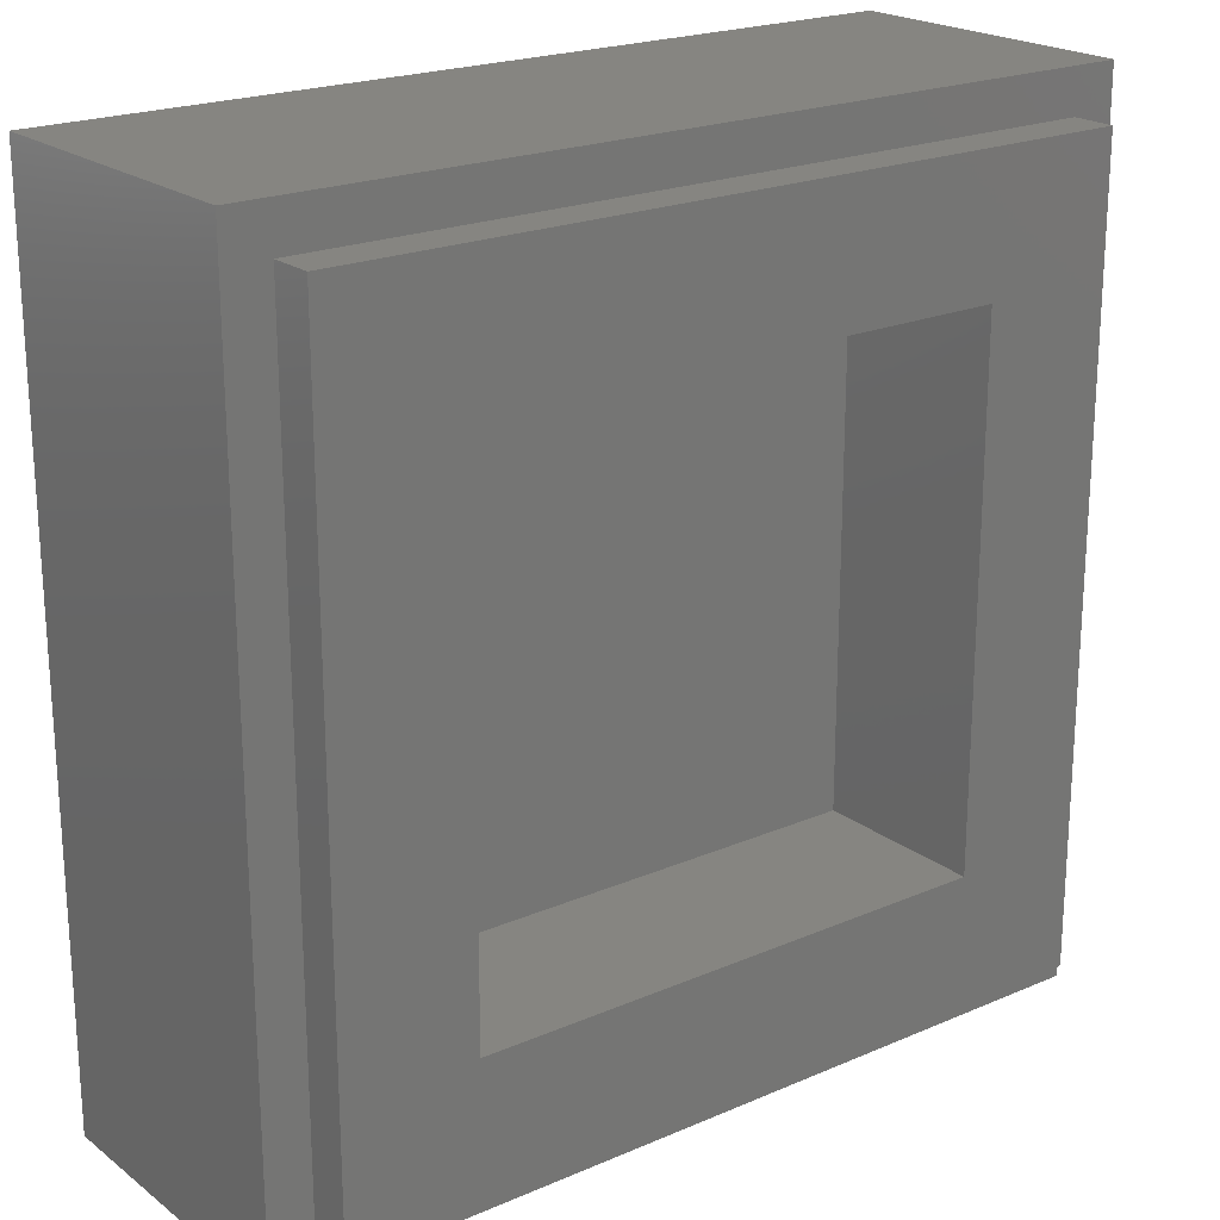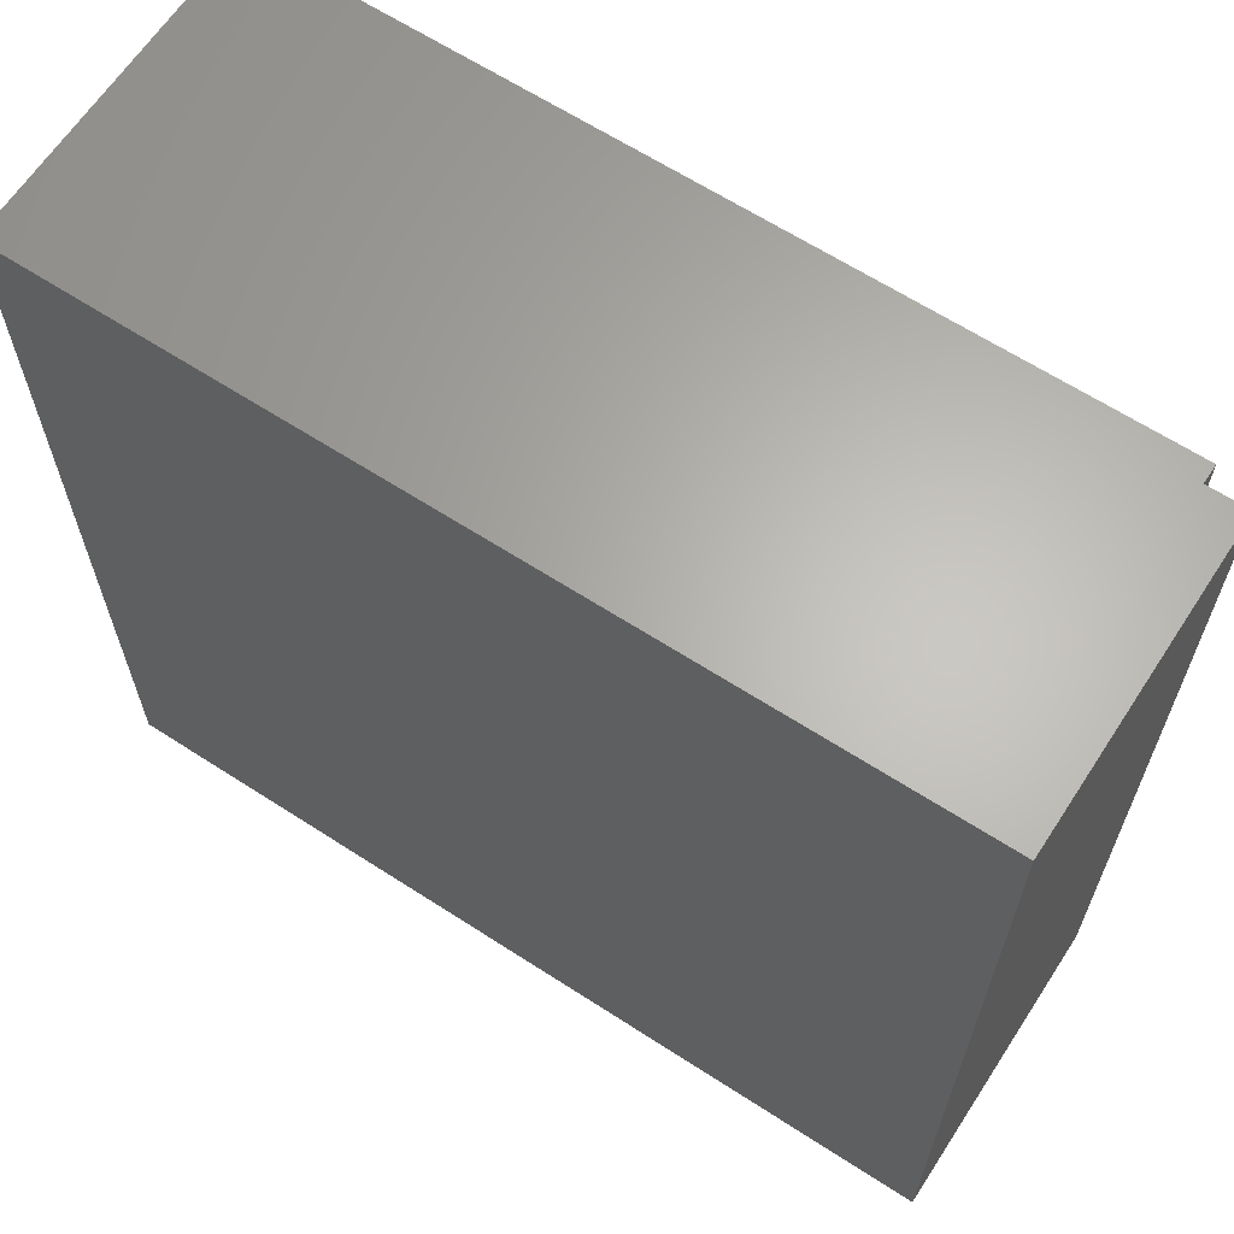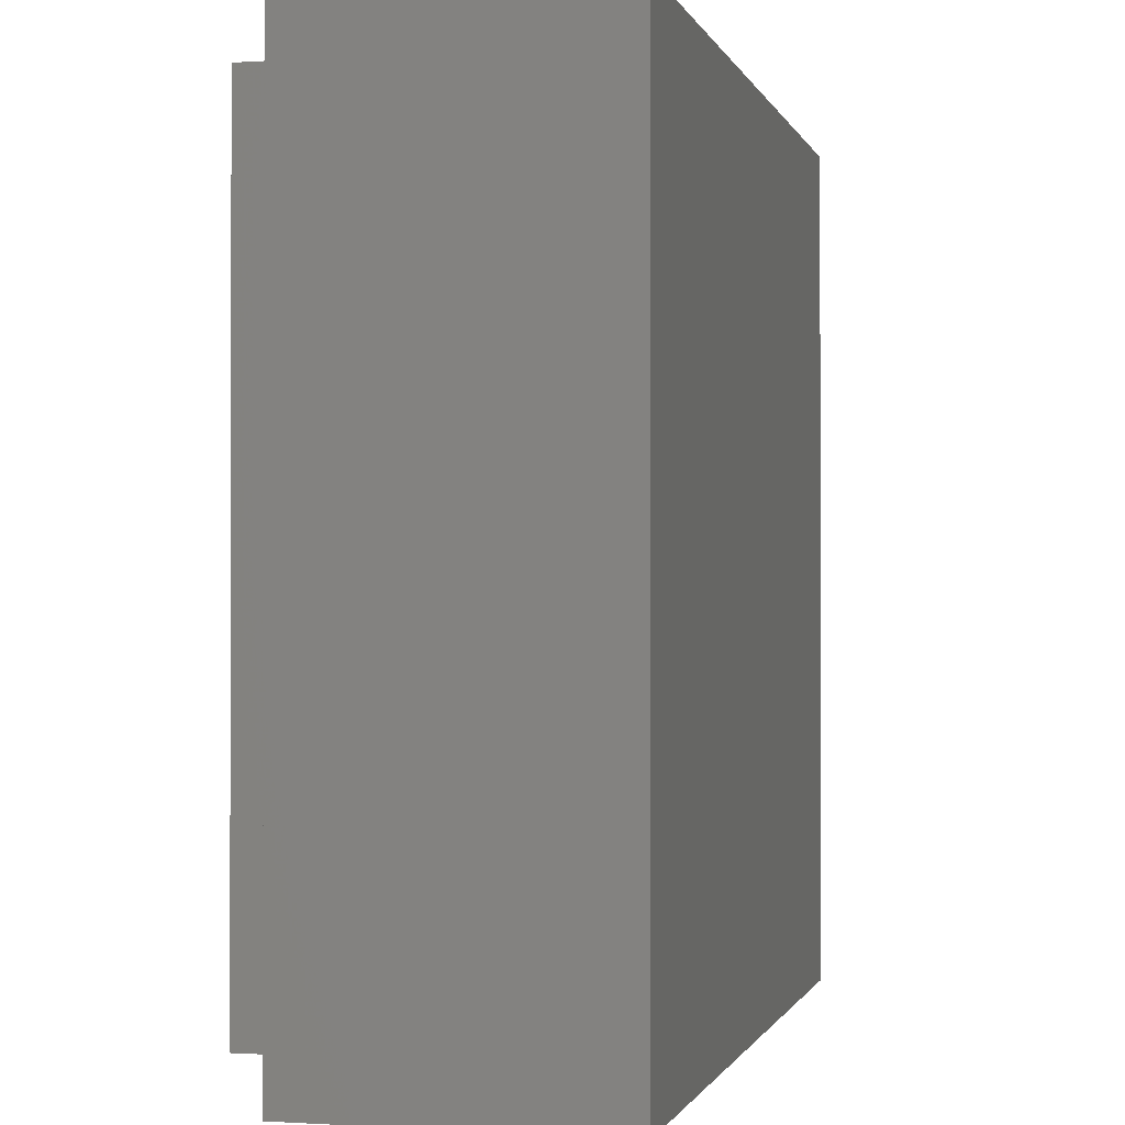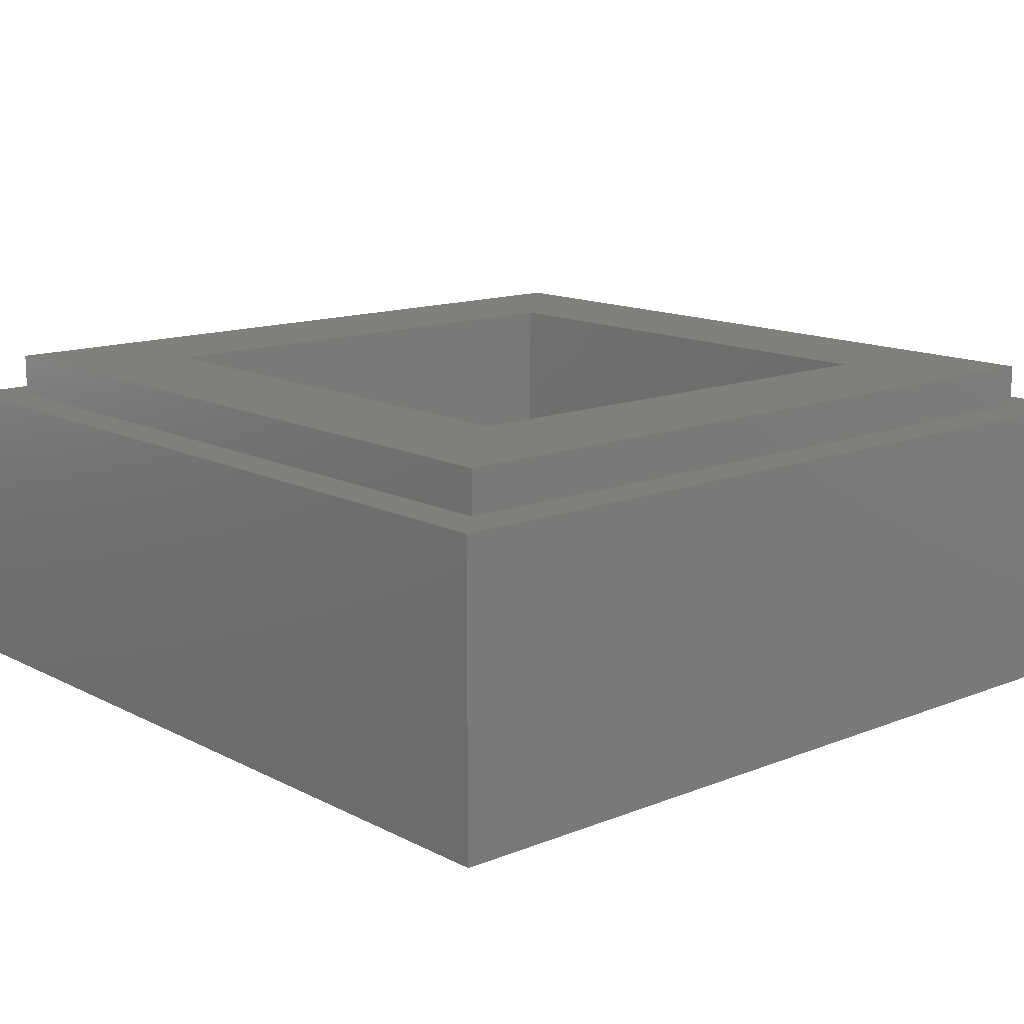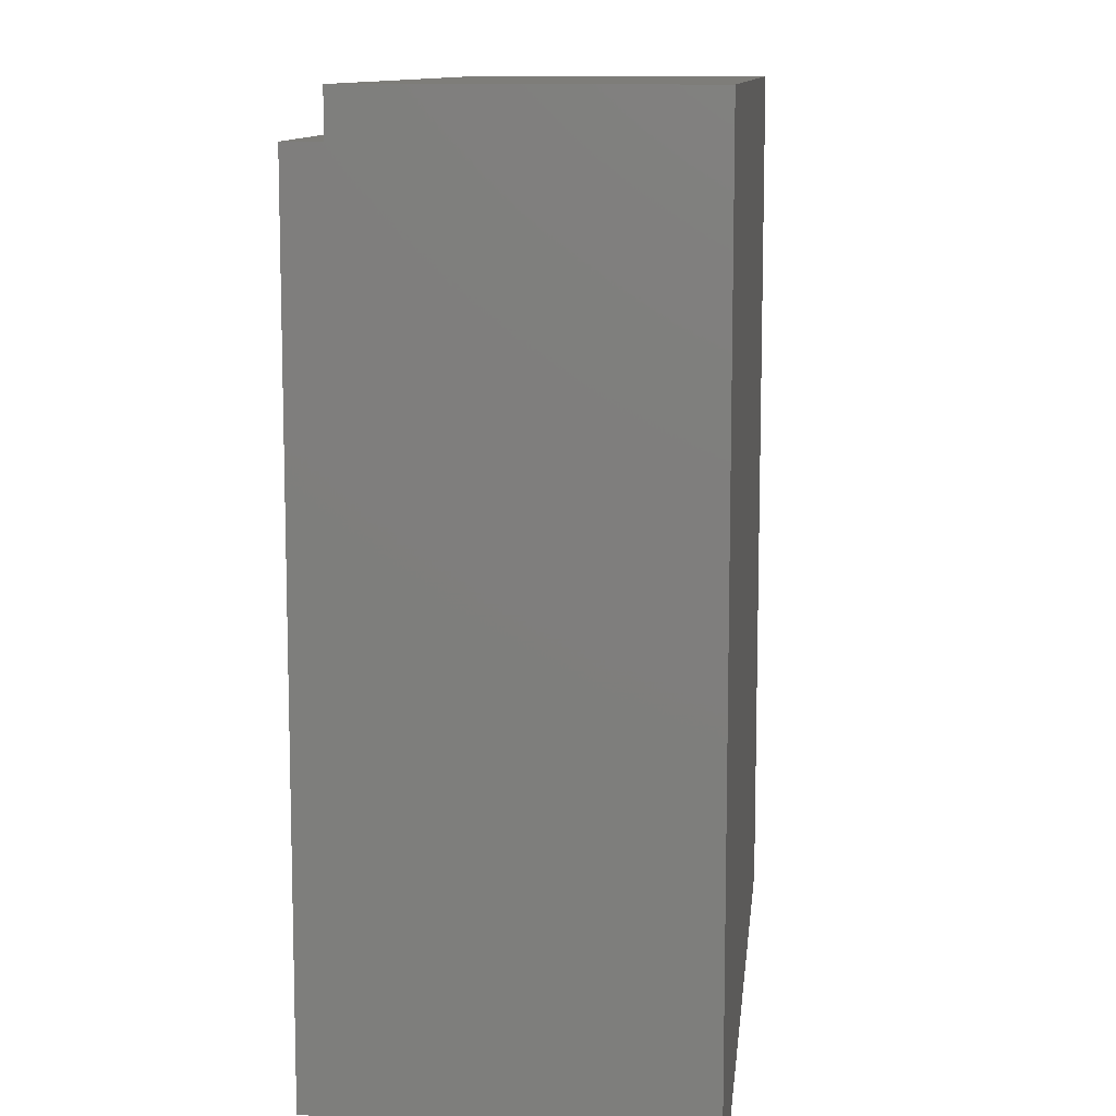
<metadata>
{"format":"stl","ext":"stl","renderer":"f3d","projection":"perspective","resolution":1024,"background":"white","views":[{"elev":21.2,"azim":142.5,"up":"+Z"},{"elev":64.4,"azim":33.1,"up":"+Z"},{"elev":-0.8,"azim":-76.2,"up":"+Z"},{"elev":13.7,"azim":48.6,"up":"+Y"},{"elev":10.6,"azim":-84.2,"up":"+Z"}]}
</metadata>
<code>
# stl→obj: 277 verts, 532 faces
v -4 2.8 4
v -4 0 4
v 4 0 4
v 4 2.8 4
v -4 2.8 -4
v -4 0 -4
v 4 2.8 -4
v 4 0 -4
v -2.4 1.6 2.4
v 2.4 1.6 2.4
v 2.4 1.6 -2.4
v -2.4 1.6 -2.4
v -2.4 3.2 2.4
v 2.4 3.2 2.4
v -2.4 3.2 -2.4
v 2.4 3.2 -2.4
v -3.6 3.2 3.6
v -3.6 2.8 3.6
v 3.6 2.8 3.6
v 3.6 3.2 3.6
v -3.6 3.2 -3.6
v -3.6 2.8 -3.6
v 3.6 3.2 -3.6
v 3.6 2.8 -3.6
v -2.512 0 2.6
v -2.132 0 2.6
v -2.135 0 2.65
v -2.145 0 2.698
v -2.161 0 2.745
v -2.183 0 2.79
v -2.211 0 2.831
v -2.243 0 2.869
v -2.281 0 2.901
v -2.322 0 2.929
v -2.367 0 2.951
v -2.414 0 2.967
v -2.462 0 2.977
v -2.512 0 2.98
v -2.562 0 2.977
v -2.61 0 2.967
v -2.657 0 2.951
v -2.702 0 2.929
v -2.743 0 2.901
v -2.781 0 2.869
v -2.813 0 2.831
v -2.841 0 2.79
v -2.863 0 2.745
v -2.879 0 2.698
v -2.889 0 2.65
v -2.892 0 2.6
v -2.889 0 2.55
v -2.879 0 2.502
v -2.863 0 2.455
v -2.841 0 2.41
v -2.813 0 2.369
v -2.781 0 2.331
v -2.743 0 2.299
v -2.702 0 2.271
v -2.657 0 2.249
v -2.61 0 2.233
v -2.562 0 2.223
v -2.512 0 2.22
v -2.462 0 2.223
v -2.414 0 2.233
v -2.367 0 2.249
v -2.322 0 2.271
v -2.281 0 2.299
v -2.243 0 2.331
v -2.211 0 2.369
v -2.183 0 2.41
v -2.161 0 2.455
v -2.145 0 2.502
v -2.135 0 2.55
v -2.132 0 2.98
v -2.892 0 2.98
v -2.892 0 2.22
v -2.132 0 2.22
v 2.512 0 2.6
v 2.892 0 2.6
v 2.889 0 2.65
v 2.879 0 2.698
v 2.863 0 2.745
v 2.841 0 2.79
v 2.813 0 2.831
v 2.781 0 2.869
v 2.743 0 2.901
v 2.702 0 2.929
v 2.657 0 2.951
v 2.61 0 2.967
v 2.562 0 2.977
v 2.512 0 2.98
v 2.462 0 2.977
v 2.414 0 2.967
v 2.367 0 2.951
v 2.322 0 2.929
v 2.281 0 2.901
v 2.243 0 2.869
v 2.211 0 2.831
v 2.183 0 2.79
v 2.161 0 2.745
v 2.145 0 2.698
v 2.135 0 2.65
v 2.132 0 2.6
v 2.135 0 2.55
v 2.145 0 2.502
v 2.161 0 2.455
v 2.183 0 2.41
v 2.211 0 2.369
v 2.243 0 2.331
v 2.281 0 2.299
v 2.322 0 2.271
v 2.367 0 2.249
v 2.414 0 2.233
v 2.462 0 2.223
v 2.512 0 2.22
v 2.562 0 2.223
v 2.61 0 2.233
v 2.657 0 2.249
v 2.702 0 2.271
v 2.743 0 2.299
v 2.781 0 2.331
v 2.813 0 2.369
v 2.841 0 2.41
v 2.863 0 2.455
v 2.879 0 2.502
v 2.889 0 2.55
v 2.892 0 2.98
v 2.132 0 2.98
v 2.132 0 2.22
v 2.892 0 2.22
v -2.512 0 -2.6
v -2.132 0 -2.6
v -2.135 0 -2.55
v -2.145 0 -2.502
v -2.161 0 -2.455
v -2.183 0 -2.41
v -2.211 0 -2.369
v -2.243 0 -2.331
v -2.281 0 -2.299
v -2.322 0 -2.271
v -2.367 0 -2.249
v -2.414 0 -2.233
v -2.462 0 -2.223
v -2.512 0 -2.22
v -2.562 0 -2.223
v -2.61 0 -2.233
v -2.657 0 -2.249
v -2.702 0 -2.271
v -2.743 0 -2.299
v -2.781 0 -2.331
v -2.813 0 -2.369
v -2.841 0 -2.41
v -2.863 0 -2.455
v -2.879 0 -2.502
v -2.889 0 -2.55
v -2.892 0 -2.6
v -2.889 0 -2.65
v -2.879 0 -2.698
v -2.863 0 -2.745
v -2.841 0 -2.79
v -2.813 0 -2.831
v -2.781 0 -2.869
v -2.743 0 -2.901
v -2.702 0 -2.929
v -2.657 0 -2.951
v -2.61 0 -2.967
v -2.562 0 -2.977
v -2.512 0 -2.98
v -2.462 0 -2.977
v -2.414 0 -2.967
v -2.367 0 -2.951
v -2.322 0 -2.929
v -2.281 0 -2.901
v -2.243 0 -2.869
v -2.211 0 -2.831
v -2.183 0 -2.79
v -2.161 0 -2.745
v -2.145 0 -2.698
v -2.135 0 -2.65
v -2.132 0 -2.22
v -2.892 0 -2.22
v -2.892 0 -2.98
v -2.132 0 -2.98
v 2.512 0 -2.6
v 2.892 0 -2.6
v 2.889 0 -2.55
v 2.879 0 -2.502
v 2.863 0 -2.455
v 2.841 0 -2.41
v 2.813 0 -2.369
v 2.781 0 -2.331
v 2.743 0 -2.299
v 2.702 0 -2.271
v 2.657 0 -2.249
v 2.61 0 -2.233
v 2.562 0 -2.223
v 2.512 0 -2.22
v 2.462 0 -2.223
v 2.414 0 -2.233
v 2.367 0 -2.249
v 2.322 0 -2.271
v 2.281 0 -2.299
v 2.243 0 -2.331
v 2.211 0 -2.369
v 2.183 0 -2.41
v 2.161 0 -2.455
v 2.145 0 -2.502
v 2.135 0 -2.55
v 2.132 0 -2.6
v 2.135 0 -2.65
v 2.145 0 -2.698
v 2.161 0 -2.745
v 2.183 0 -2.79
v 2.211 0 -2.831
v 2.243 0 -2.869
v 2.281 0 -2.901
v 2.322 0 -2.929
v 2.367 0 -2.951
v 2.414 0 -2.967
v 2.462 0 -2.977
v 2.512 0 -2.98
v 2.562 0 -2.977
v 2.61 0 -2.967
v 2.657 0 -2.951
v 2.702 0 -2.929
v 2.743 0 -2.901
v 2.781 0 -2.869
v 2.813 0 -2.831
v 2.841 0 -2.79
v 2.863 0 -2.745
v 2.879 0 -2.698
v 2.889 0 -2.65
v 2.892 0 -2.22
v 2.132 0 -2.22
v 2.132 0 -2.98
v 2.892 0 -2.98
v 1.311 0 0.7931
v 1.003 0 0.3328
v 2.006 0 1.336
v 1.419 0 1.336
v 1.311 0 1.879
v 1.003 0 2.339
v 0.5429 0 2.647
v 0 0 3.342
v 0 0 2.755
v -0.5429 0 2.647
v -1.003 0 2.339
v -1.311 0 1.879
v -2.006 0 1.336
v -1.419 0 1.336
v -1.311 0 0.7931
v -1.003 0 0.3328
v 0.9831 0 0.9288
v 0.7524 0 0.5836
v 1.064 0 1.336
v 0.9831 0 1.743
v 0.7524 0 2.088
v 0.4072 0 2.319
v 0 0 2.4
v -0.4072 0 2.319
v -0.7524 0 2.088
v -0.9831 0 1.743
v -1.064 0 1.336
v -0.9831 0 0.9288
v -0.7524 0 0.5836
v 3.546 0 3.512
v 3.546 0 -3.512
v -3.546 0 -3.512
v -3.546 0 3.512
v -0.5176 0 0.4268
v 0.5176 0 0.4268
v 1.272 0 -1.712
v -1.272 0 -1.712
v 0.9484 0 0.2964
v 1.78 0 -2.06
v -1.78 0 -2.06
v -0.9484 0 0.2964
f 1 2 3
f 3 4 1
f 5 6 2
f 2 1 5
f 7 8 6
f 6 5 7
f 4 3 8
f 8 7 4
f 9 10 11
f 11 12 9
f 9 13 14
f 14 10 9
f 12 15 13
f 13 9 12
f 11 16 15
f 15 12 11
f 10 14 16
f 16 11 10
f 17 18 19
f 19 20 17
f 21 22 18
f 18 17 21
f 23 24 22
f 22 21 23
f 20 19 24
f 24 23 20
f 20 14 13
f 13 17 20
f 17 13 15
f 15 21 17
f 21 15 16
f 16 23 21
f 23 16 14
f 14 20 23
f 4 19 18
f 18 1 4
f 1 18 22
f 22 5 1
f 5 22 24
f 24 7 5
f 7 24 19
f 19 4 7
f 25 26 27
f 25 27 28
f 25 28 29
f 25 29 30
f 25 30 31
f 25 31 32
f 25 32 33
f 25 33 34
f 25 34 35
f 25 35 36
f 25 36 37
f 25 37 38
f 25 38 39
f 25 39 40
f 25 40 41
f 25 41 42
f 25 42 43
f 25 43 44
f 25 44 45
f 25 45 46
f 25 46 47
f 25 47 48
f 25 48 49
f 25 49 50
f 25 50 51
f 25 51 52
f 25 52 53
f 25 53 54
f 25 54 55
f 25 55 56
f 25 56 57
f 25 57 58
f 25 58 59
f 25 59 60
f 25 60 61
f 25 61 62
f 25 62 63
f 25 63 64
f 25 64 65
f 25 65 66
f 25 66 67
f 25 67 68
f 25 68 69
f 25 69 70
f 25 70 71
f 25 71 72
f 25 72 73
f 25 73 26
f 27 26 74
f 28 27 74
f 29 28 74
f 30 29 74
f 31 30 74
f 32 31 74
f 33 32 74
f 34 33 74
f 35 34 74
f 36 35 74
f 37 36 74
f 38 37 74
f 39 38 75
f 40 39 75
f 41 40 75
f 42 41 75
f 43 42 75
f 44 43 75
f 45 44 75
f 46 45 75
f 47 46 75
f 48 47 75
f 49 48 75
f 50 49 75
f 51 50 76
f 52 51 76
f 53 52 76
f 54 53 76
f 55 54 76
f 56 55 76
f 57 56 76
f 58 57 76
f 59 58 76
f 60 59 76
f 61 60 76
f 62 61 76
f 63 62 77
f 64 63 77
f 65 64 77
f 66 65 77
f 67 66 77
f 68 67 77
f 69 68 77
f 70 69 77
f 71 70 77
f 72 71 77
f 73 72 77
f 26 73 77
f 78 79 80
f 78 80 81
f 78 81 82
f 78 82 83
f 78 83 84
f 78 84 85
f 78 85 86
f 78 86 87
f 78 87 88
f 78 88 89
f 78 89 90
f 78 90 91
f 78 91 92
f 78 92 93
f 78 93 94
f 78 94 95
f 78 95 96
f 78 96 97
f 78 97 98
f 78 98 99
f 78 99 100
f 78 100 101
f 78 101 102
f 78 102 103
f 78 103 104
f 78 104 105
f 78 105 106
f 78 106 107
f 78 107 108
f 78 108 109
f 78 109 110
f 78 110 111
f 78 111 112
f 78 112 113
f 78 113 114
f 78 114 115
f 78 115 116
f 78 116 117
f 78 117 118
f 78 118 119
f 78 119 120
f 78 120 121
f 78 121 122
f 78 122 123
f 78 123 124
f 78 124 125
f 78 125 126
f 78 126 79
f 80 79 127
f 81 80 127
f 82 81 127
f 83 82 127
f 84 83 127
f 85 84 127
f 86 85 127
f 87 86 127
f 88 87 127
f 89 88 127
f 90 89 127
f 91 90 127
f 92 91 128
f 93 92 128
f 94 93 128
f 95 94 128
f 96 95 128
f 97 96 128
f 98 97 128
f 99 98 128
f 100 99 128
f 101 100 128
f 102 101 128
f 103 102 128
f 104 103 129
f 105 104 129
f 106 105 129
f 107 106 129
f 108 107 129
f 109 108 129
f 110 109 129
f 111 110 129
f 112 111 129
f 113 112 129
f 114 113 129
f 115 114 129
f 116 115 130
f 117 116 130
f 118 117 130
f 119 118 130
f 120 119 130
f 121 120 130
f 122 121 130
f 123 122 130
f 124 123 130
f 125 124 130
f 126 125 130
f 79 126 130
f 131 132 133
f 131 133 134
f 131 134 135
f 131 135 136
f 131 136 137
f 131 137 138
f 131 138 139
f 131 139 140
f 131 140 141
f 131 141 142
f 131 142 143
f 131 143 144
f 131 144 145
f 131 145 146
f 131 146 147
f 131 147 148
f 131 148 149
f 131 149 150
f 131 150 151
f 131 151 152
f 131 152 153
f 131 153 154
f 131 154 155
f 131 155 156
f 131 156 157
f 131 157 158
f 131 158 159
f 131 159 160
f 131 160 161
f 131 161 162
f 131 162 163
f 131 163 164
f 131 164 165
f 131 165 166
f 131 166 167
f 131 167 168
f 131 168 169
f 131 169 170
f 131 170 171
f 131 171 172
f 131 172 173
f 131 173 174
f 131 174 175
f 131 175 176
f 131 176 177
f 131 177 178
f 131 178 179
f 131 179 132
f 133 132 180
f 134 133 180
f 135 134 180
f 136 135 180
f 137 136 180
f 138 137 180
f 139 138 180
f 140 139 180
f 141 140 180
f 142 141 180
f 143 142 180
f 144 143 180
f 145 144 181
f 146 145 181
f 147 146 181
f 148 147 181
f 149 148 181
f 150 149 181
f 151 150 181
f 152 151 181
f 153 152 181
f 154 153 181
f 155 154 181
f 156 155 181
f 157 156 182
f 158 157 182
f 159 158 182
f 160 159 182
f 161 160 182
f 162 161 182
f 163 162 182
f 164 163 182
f 165 164 182
f 166 165 182
f 167 166 182
f 168 167 182
f 169 168 183
f 170 169 183
f 171 170 183
f 172 171 183
f 173 172 183
f 174 173 183
f 175 174 183
f 176 175 183
f 177 176 183
f 178 177 183
f 179 178 183
f 132 179 183
f 184 185 186
f 184 186 187
f 184 187 188
f 184 188 189
f 184 189 190
f 184 190 191
f 184 191 192
f 184 192 193
f 184 193 194
f 184 194 195
f 184 195 196
f 184 196 197
f 184 197 198
f 184 198 199
f 184 199 200
f 184 200 201
f 184 201 202
f 184 202 203
f 184 203 204
f 184 204 205
f 184 205 206
f 184 206 207
f 184 207 208
f 184 208 209
f 184 209 210
f 184 210 211
f 184 211 212
f 184 212 213
f 184 213 214
f 184 214 215
f 184 215 216
f 184 216 217
f 184 217 218
f 184 218 219
f 184 219 220
f 184 220 221
f 184 221 222
f 184 222 223
f 184 223 224
f 184 224 225
f 184 225 226
f 184 226 227
f 184 227 228
f 184 228 229
f 184 229 230
f 184 230 231
f 184 231 232
f 184 232 185
f 186 185 233
f 187 186 233
f 188 187 233
f 189 188 233
f 190 189 233
f 191 190 233
f 192 191 233
f 193 192 233
f 194 193 233
f 195 194 233
f 196 195 233
f 197 196 233
f 198 197 234
f 199 198 234
f 200 199 234
f 201 200 234
f 202 201 234
f 203 202 234
f 204 203 234
f 205 204 234
f 206 205 234
f 207 206 234
f 208 207 234
f 209 208 234
f 210 209 235
f 211 210 235
f 212 211 235
f 213 212 235
f 214 213 235
f 215 214 235
f 216 215 235
f 217 216 235
f 218 217 235
f 219 218 235
f 220 219 235
f 221 220 235
f 222 221 236
f 223 222 236
f 224 223 236
f 225 224 236
f 226 225 236
f 227 226 236
f 228 227 236
f 229 228 236
f 230 229 236
f 231 230 236
f 232 231 236
f 185 232 236
f 237 238 239
f 240 237 239
f 241 240 239
f 242 241 239
f 243 242 244
f 245 243 244
f 246 245 244
f 247 246 244
f 248 247 249
f 250 248 249
f 251 250 249
f 252 251 249
f 238 237 253
f 253 254 238
f 237 240 255
f 255 253 237
f 240 241 256
f 256 255 240
f 241 242 257
f 257 256 241
f 242 243 258
f 258 257 242
f 243 245 259
f 259 258 243
f 245 246 260
f 260 259 245
f 246 247 261
f 261 260 246
f 247 248 262
f 262 261 247
f 248 250 263
f 263 262 248
f 250 251 264
f 264 263 250
f 251 252 265
f 265 264 251
f 254 253 255
f 254 255 256
f 254 256 257
f 254 257 258
f 254 258 259
f 254 259 260
f 254 260 261
f 254 261 262
f 254 262 263
f 254 263 264
f 254 264 265
f 8 3 266
f 266 267 8
f 267 268 6
f 6 8 267
f 269 2 6
f 6 268 269
f 3 2 269
f 269 266 3
f 270 271 254
f 254 265 270
f 272 271 270
f 270 273 272
f 271 274 238
f 238 254 271
f 274 271 272
f 272 275 274
f 272 273 276
f 276 275 272
f 273 270 277
f 277 276 273
f 252 277 270
f 270 265 252
f 235 183 268
f 268 267 235
f 239 129 128
f 128 244 239
f 267 266 130
f 130 233 267
f 244 128 127
f 127 266 244
f 127 130 266
f 180 183 276
f 74 77 249
f 249 244 74
f 267 236 235
f 183 235 275
f 275 276 183
f 130 129 239
f 239 233 130
f 181 180 276
f 268 182 181
f 76 181 249
f 249 77 76
f 233 275 234
f 234 275 235
f 236 267 233
f 268 183 182
f 244 266 269
f 75 74 244
f 244 269 75
f 76 75 269
f 252 249 181
f 181 276 252
f 275 233 239
f 239 238 275
f 274 275 238
f 276 277 252
f 76 269 268
f 268 181 76

</code>
